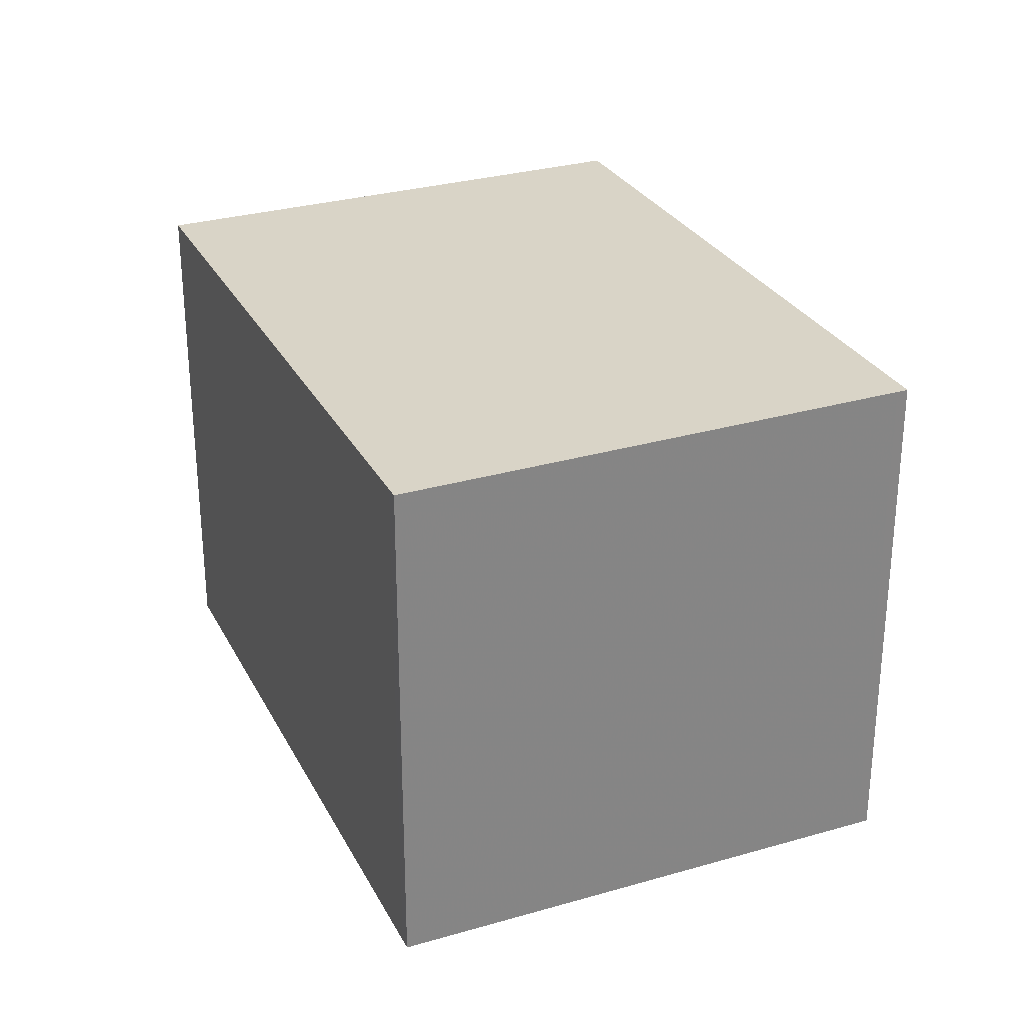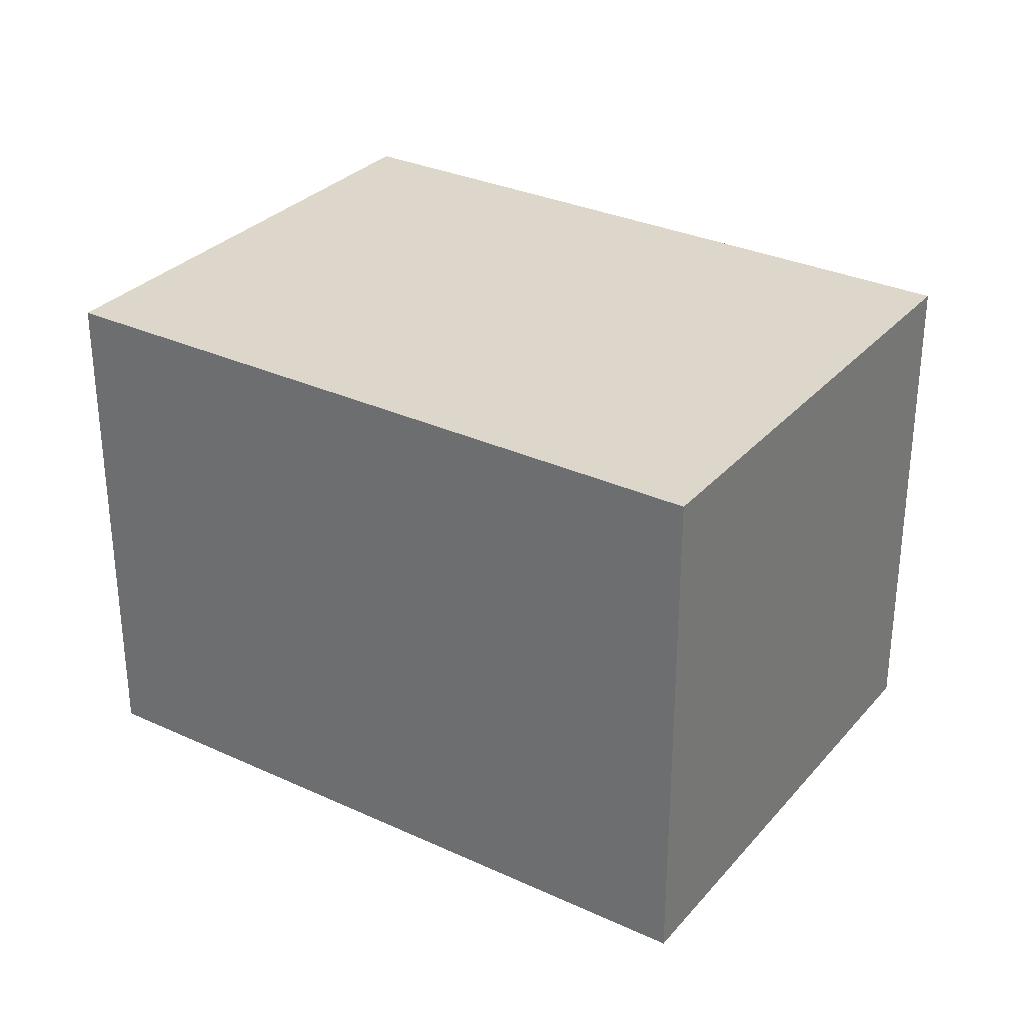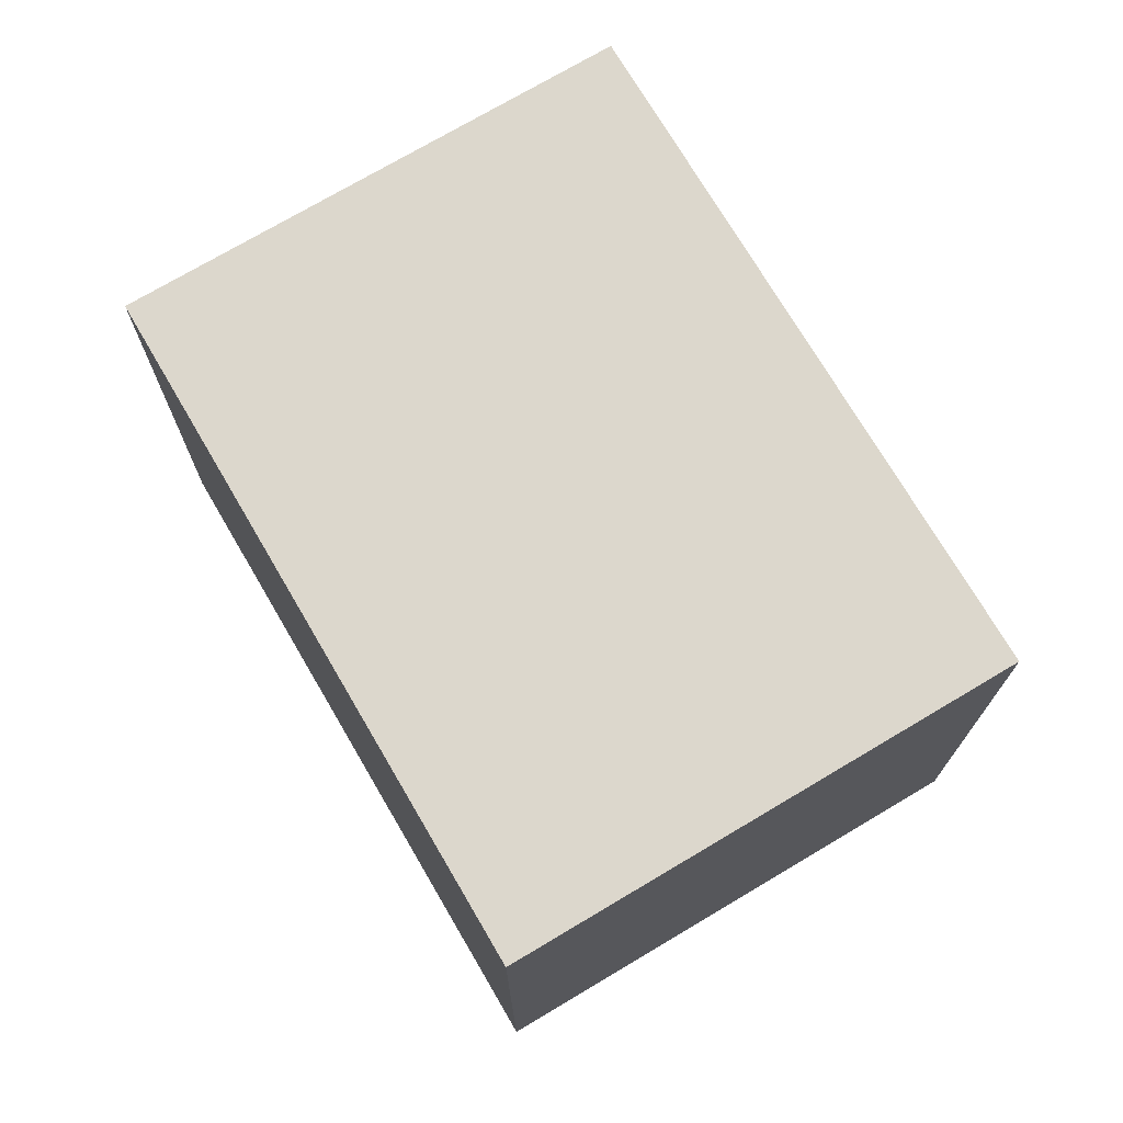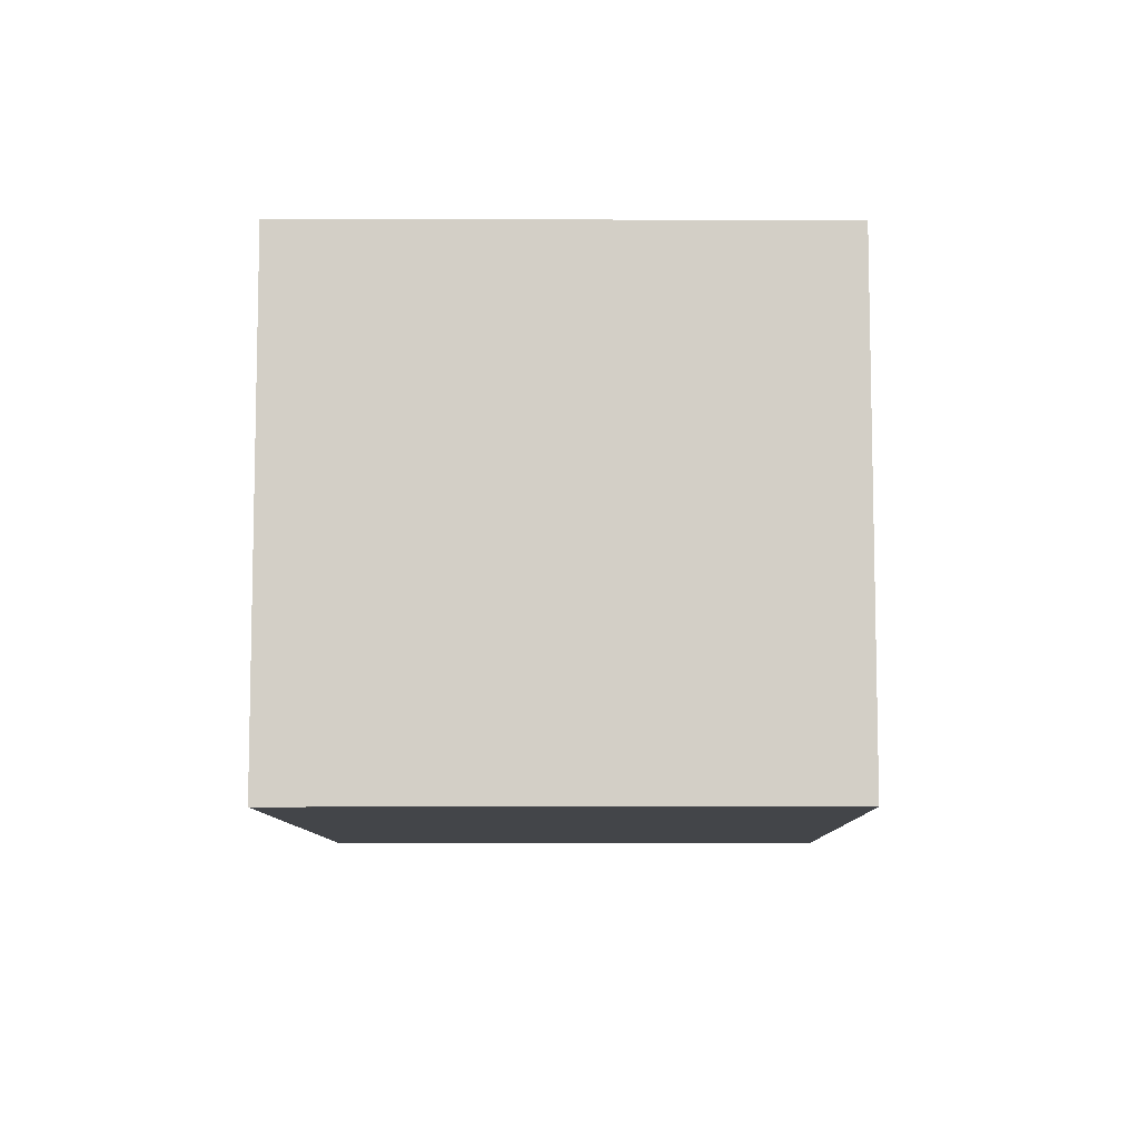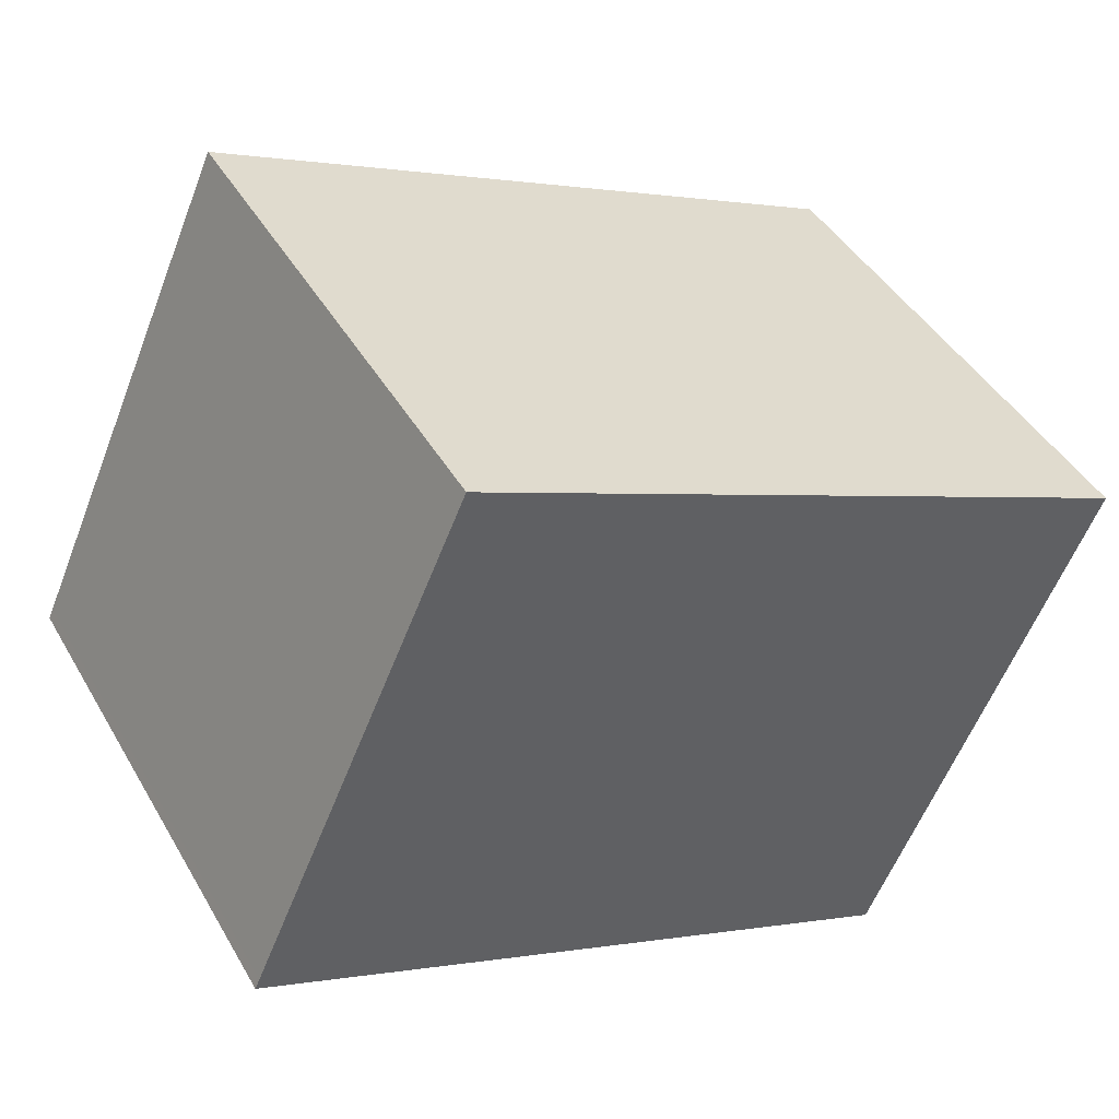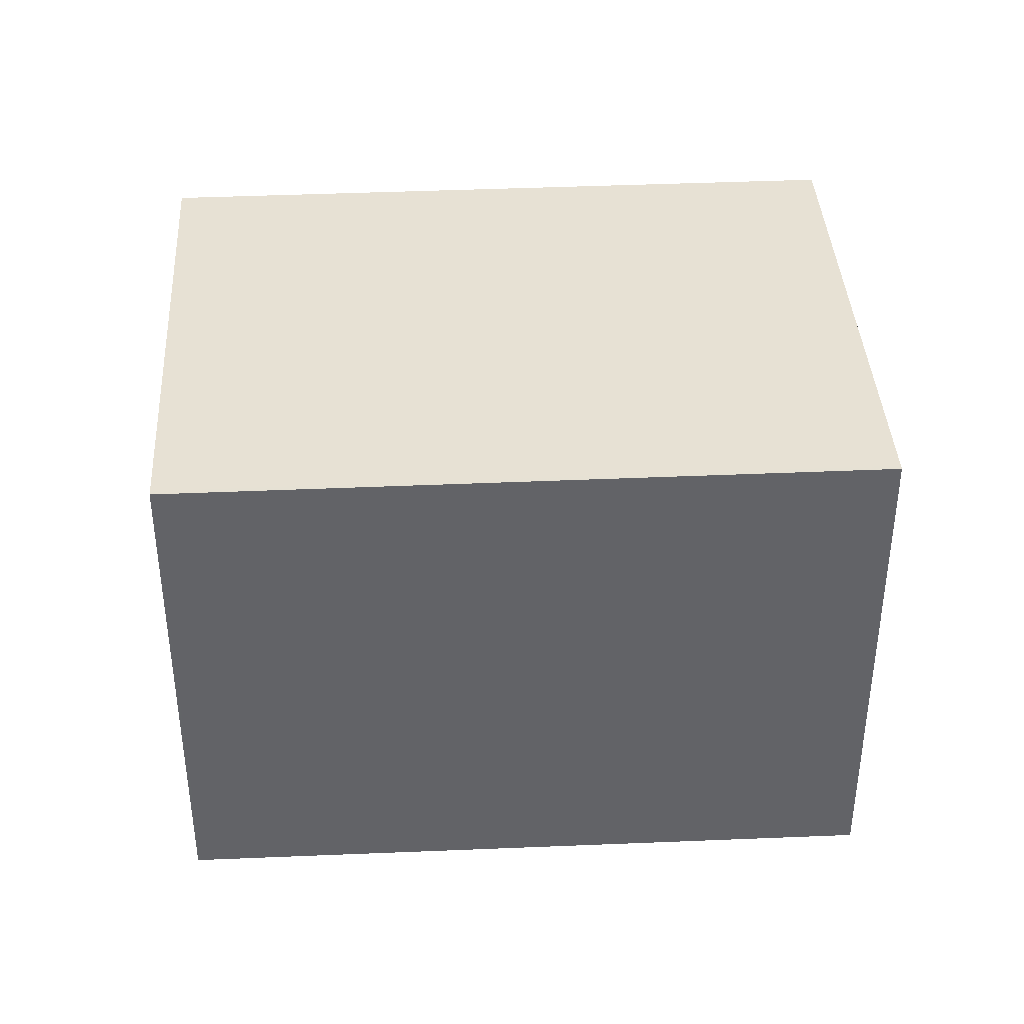
<metadata>
{"format":"obj","ext":"obj","renderer":"f3d","projection":"perspective","resolution":1024,"background":"white","views":[{"elev":28.7,"azim":-89.2,"up":"+Z"},{"elev":30.8,"azim":57.2,"up":"+Z"},{"elev":72.9,"azim":-96.6,"up":"+Z"},{"elev":-8.8,"azim":114.6,"up":"+Z"},{"elev":43.7,"azim":151.8,"up":"+Y"},{"elev":39.2,"azim":-159.2,"up":"+Z"}]}
</metadata>
<code>
v 188.1 -2115 3.002
v 192 -2113 2.991
v 193.2 -2116 3.008
v 189.4 -2118 3.02
v 188.2 -2115 3.002
v 192 -2113 2.991
v 189.4 -2118 3.019
v 193.2 -2116 3.008
v 192 -2113 2.991
v 193.2 -2116 3.008
v 193.2 -2116 3.008
v 188.2 -2115 3.002
v 189.5 -2118 3.019
v 189.5 -2118 3.019
v 192 -2113 2.991
v 188.2 -2115 3.002
v 188.2 -2115 3.002
v 188.1 -2115 3.002
v 188.1 -2115 0
v 188.2 -2115 0
v 192 -2113 2.991
v 192 -2113 2.991
v 192 -2113 4.441e-16
v 192 -2113 0
v 193.2 -2116 3.008
v 193.2 -2116 3.008
v 193.2 -2116 0
v 193.2 -2116 0
v 189.4 -2118 3.019
v 189.4 -2118 3.02
v 189.4 -2118 -4.441e-16
v 189.4 -2118 -4.441e-16
v 188.1 -2115 3.002
v 188.2 -2115 3.002
v 188.2 -2115 0
v 188.1 -2115 0
v 193.2 -2116 3.008
v 192 -2113 2.991
v 192 -2113 0
v 193.2 -2116 0
v 188.2 -2115 3.002
v 189.4 -2118 3.019
v 189.4 -2118 -4.441e-16
v 188.2 -2115 0
v 193.2 -2116 3.008
v 193.2 -2116 3.008
v 193.2 -2116 0
v 193.2 -2116 0
v 189.5 -2118 3.019
v 193.2 -2116 3.008
v 193.2 -2116 0
v 189.5 -2118 0
v 189.4 -2118 3.02
v 189.5 -2118 3.019
v 189.5 -2118 0
v 189.4 -2118 -4.441e-16
v 192 -2113 2.991
v 192 -2113 2.991
v 192 -2113 -4.441e-16
v 192 -2113 4.441e-16
v 192 -2113 2.991
v 188.2 -2115 3.002
v 188.2 -2115 0
v 192 -2113 -4.441e-16
v 188.1 -2115 0
v 192 -2113 0
v 193.2 -2116 0
v 189.4 -2118 0
f 14 4 7 13
f 12 5 1 16
f 13 7 5 12
f 9 6 8 10
f 10 8 3 11
f 12 9 10 13
f 13 10 11 14
f 15 2 6 9
f 16 15 9 12
f 18 19 20 17
f 22 23 24 21
f 26 27 28 25
f 30 31 32 29
f 34 35 36 33
f 38 39 40 37
f 42 43 44 41
f 46 47 48 45
f 50 51 52 49
f 54 55 56 53
f 58 59 60 57
f 62 63 64 61
f 66 67 68 65

</code>
